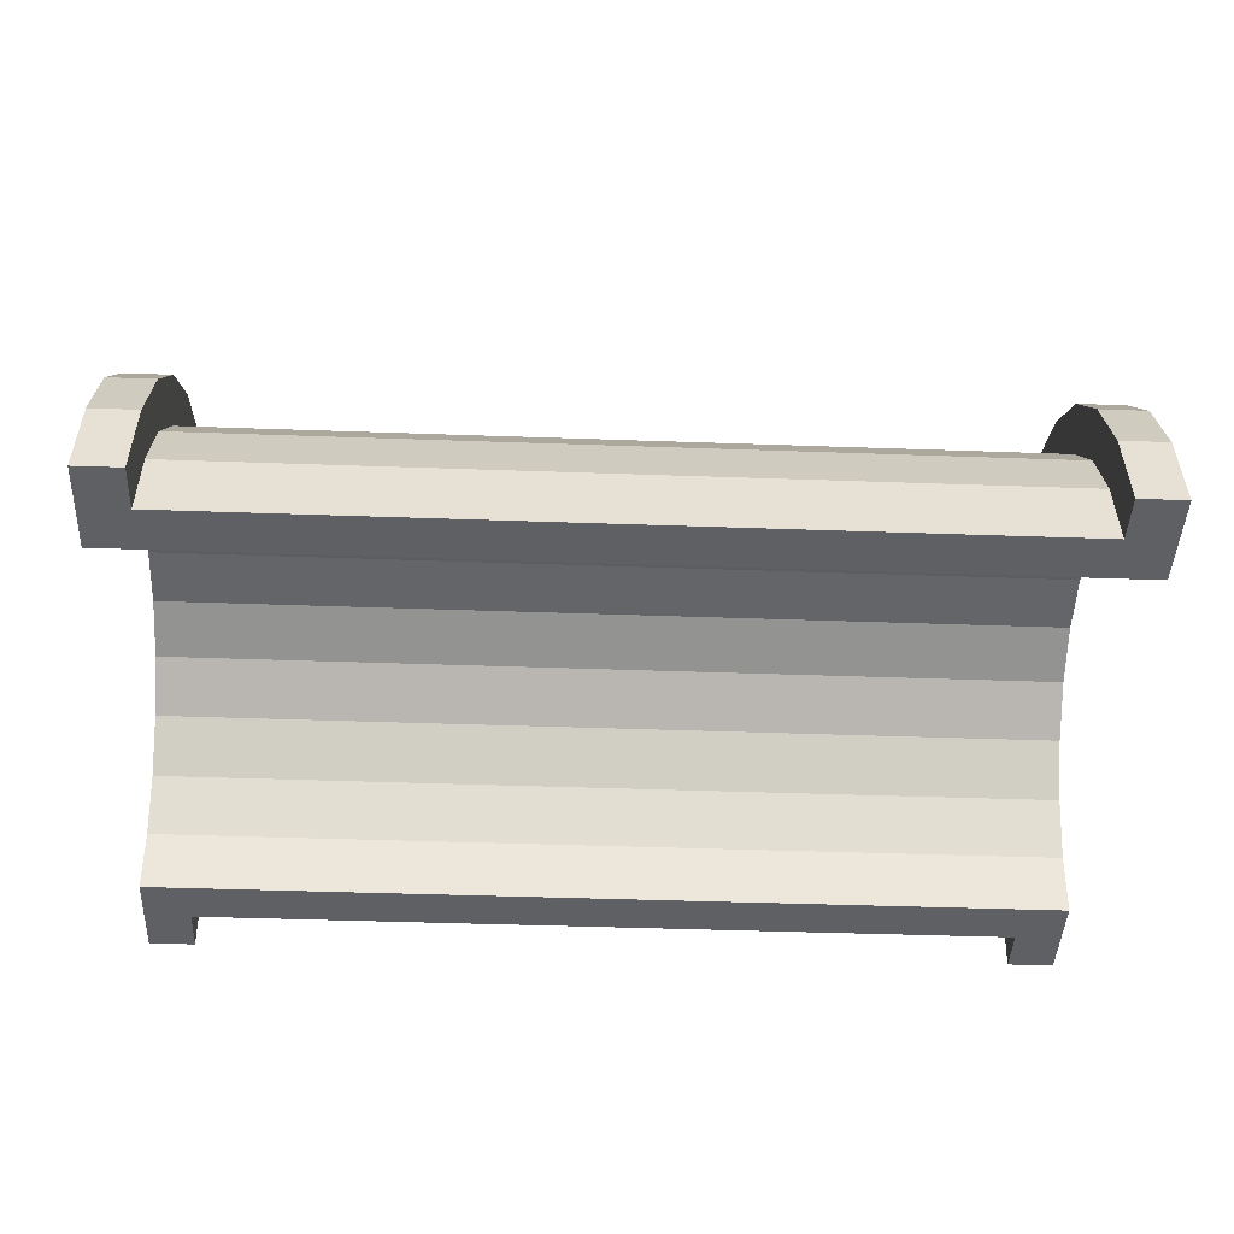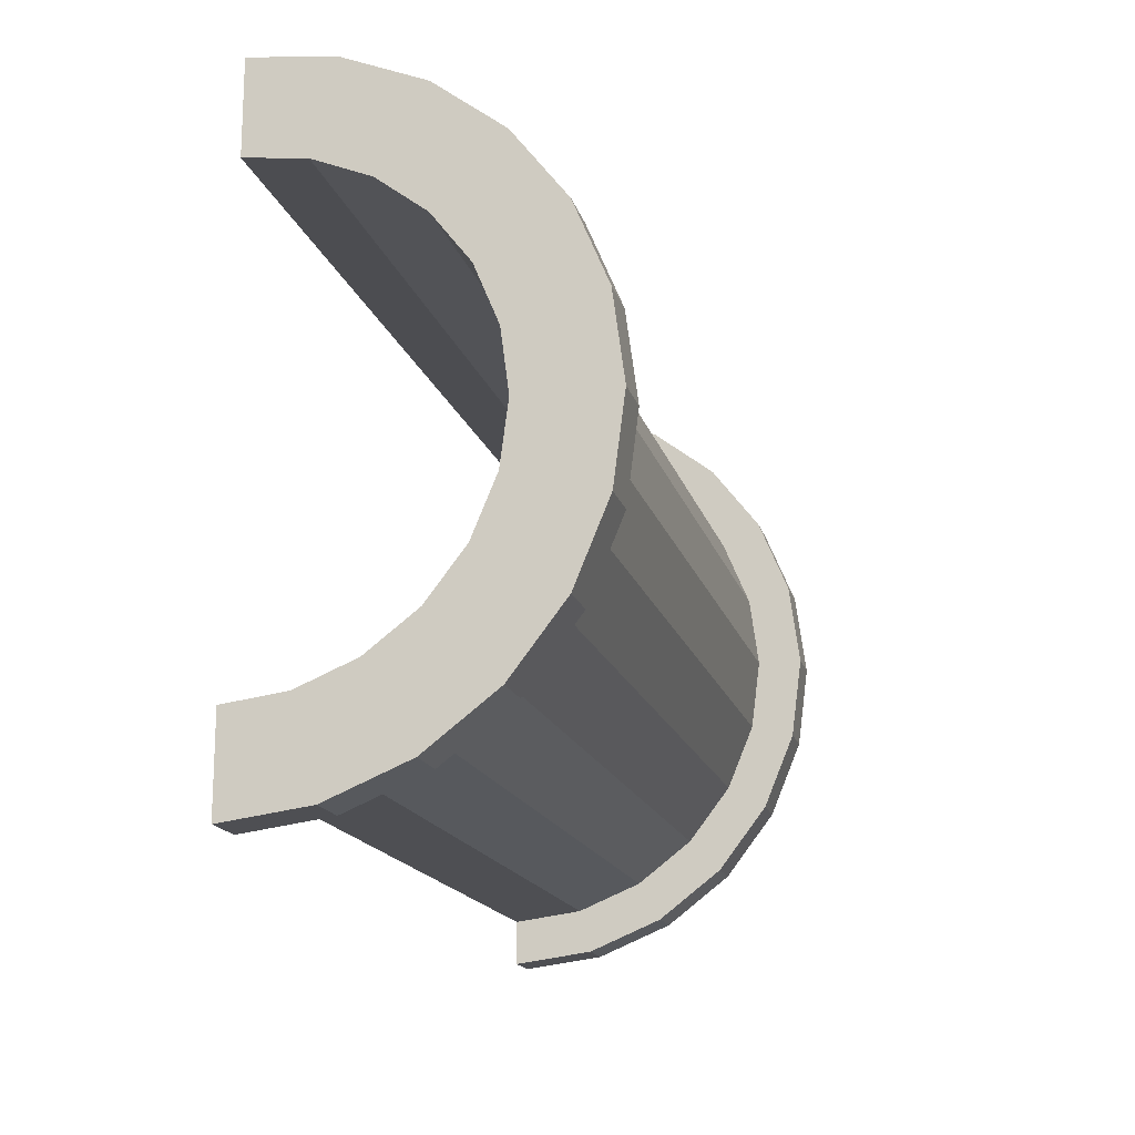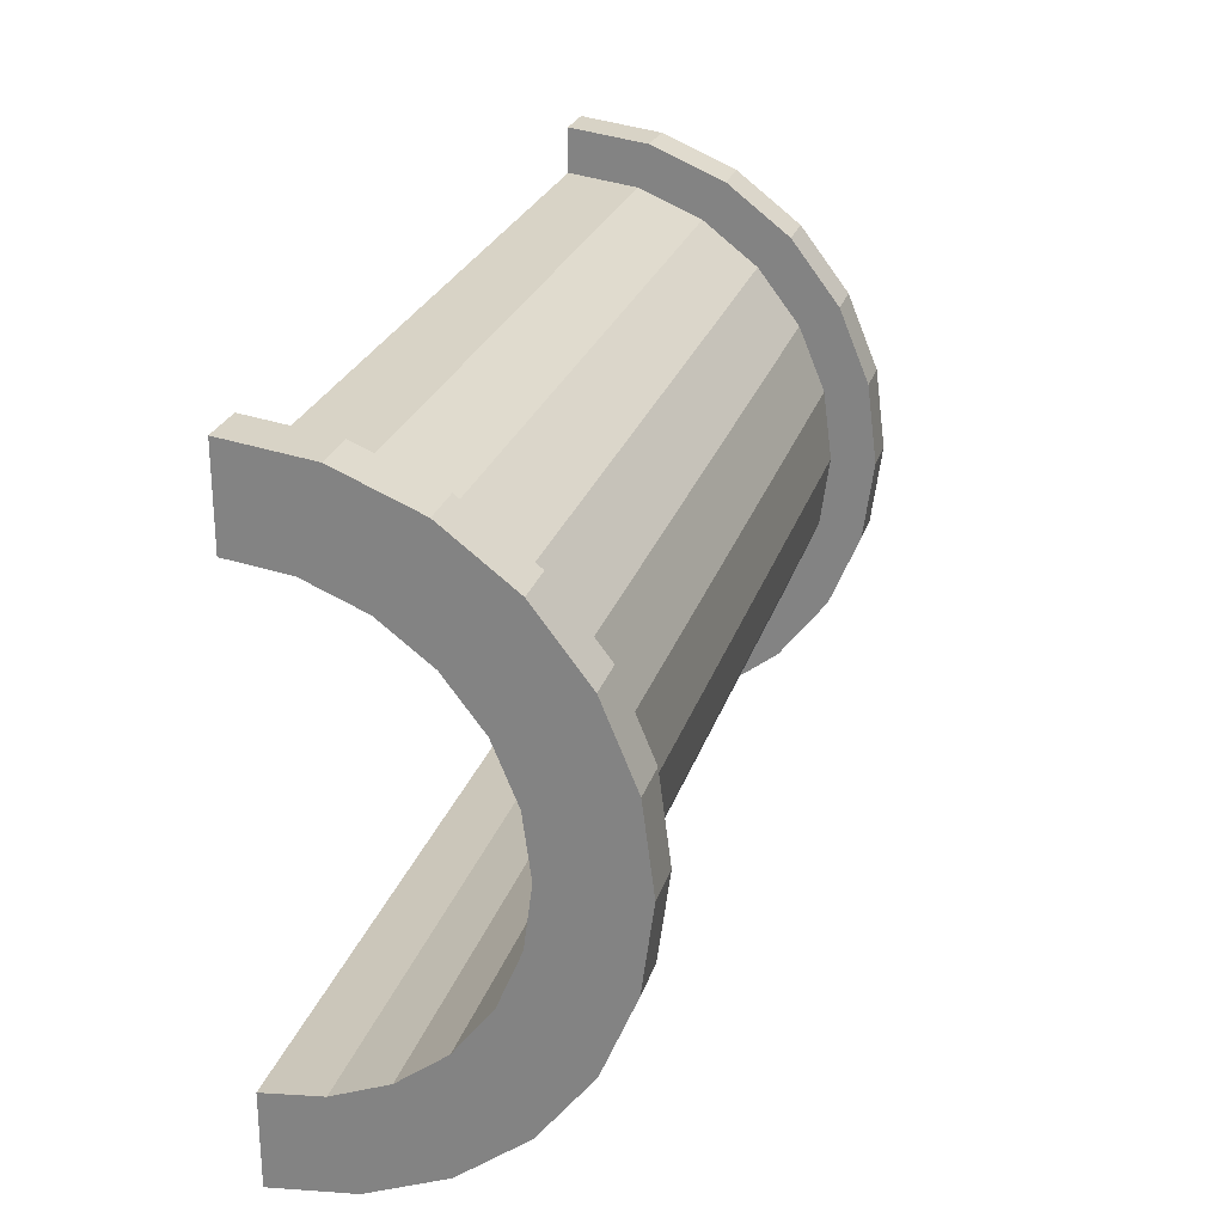
<metadata>
{"format":"obj","ext":"obj","renderer":"f3d","projection":"perspective","resolution":1024,"background":"white","views":[{"elev":-44.1,"azim":-2.4,"up":"+Z"},{"elev":-16.7,"azim":-75.8,"up":"+Y"},{"elev":25.4,"azim":-74.2,"up":"+Y"}]}
</metadata>
<code>
v 1 1.553 5.795
v 18.78 0 6
v 18.78 1.553 5.795
v 18.78 0 6
v 1 1.553 5.795
v 1 0 6
v 18.78 6 0
v 1 6 0
v 18.78 6 0
v 1 6 0
v 18.78 6 0
v 1 6 0
v 1 -5.795 1.553
v 18.78 -6 0
v 18.78 -5.795 1.553
v 18.78 -6 0
v 1 -5.795 1.553
v 1 -6 0
v 18.78 5.196 3
v 1 4.243 4.243
v 18.78 4.243 4.243
v 1 4.243 4.243
v 18.78 5.196 3
v 1 5.196 3
v 1 4.243 4.243
v 18.78 3 5.196
v 18.78 4.243 4.243
v 18.78 3 5.196
v 1 4.243 4.243
v 1 3 5.196
v 18.78 5.795 1.553
v 1 5.196 3
v 18.78 5.196 3
v 1 5.196 3
v 18.78 5.795 1.553
v 1 5.795 1.553
v 1 -5.196 3
v 18.78 -4.243 4.243
v 1 -4.243 4.243
v 18.78 -4.243 4.243
v 1 -5.196 3
v 18.78 -5.196 3
v -0 4.83 1.294
v -0 6.761 1.812
v 0 7 0
v -0 4.83 1.294
v 0 7 0
v 0 5 0
v -0 6.761 1.812
v -0 4.83 1.294
v -0 6.062 3.5
v -0 4.33 2.5
v -0 6.062 3.5
v -0 4.83 1.294
v -0 6.062 3.5
v -0 4.33 2.5
v -0 4.95 4.95
v -0 3.535 3.535
v -0 4.95 4.95
v -0 4.33 2.5
v -0 3.535 3.535
v -0 3.5 6.062
v -0 4.95 4.95
v -0 2.5 4.33
v -0 3.5 6.062
v -0 3.535 3.535
v -0 2.5 4.33
v -0 1.812 6.761
v -0 3.5 6.062
v -0 1.294 4.83
v -0 1.812 6.761
v -0 2.5 4.33
v -0 0 5
v -0 1.812 6.761
v -0 1.294 4.83
v -0 0 5
v -0 0 7
v -0 1.812 6.761
v -0 -1.294 4.83
v -0 0 7
v -0 0 5
v -0 -1.294 4.83
v -0 -1.812 6.761
v -0 0 7
v -0 -2.5 4.33
v -0 -1.812 6.761
v -0 -1.294 4.83
v -0 -2.5 4.33
v -0 -3.5 6.062
v -0 -1.812 6.761
v -0 -3.535 3.535
v -0 -3.5 6.062
v -0 -2.5 4.33
v -0 -4.95 4.95
v -0 -3.535 3.535
v -0 -4.33 2.5
v -0 -6.062 3.5
v -0 -4.33 2.5
v -0 -4.83 1.294
v -0 -3.535 3.535
v -0 -4.95 4.95
v -0 -3.5 6.062
v -0 -6.761 1.812
v -0 -4.83 1.294
v 0 -5 0
v -0 -4.33 2.5
v -0 -6.062 3.5
v -0 -4.95 4.95
v -0 -4.83 1.294
v -0 -6.761 1.812
v -0 -6.062 3.5
v -0 -6.761 1.812
v 0 -5 0
v 0 -7 0
v 1 3 5.196
v 18.78 1.553 5.795
v 18.78 3 5.196
v 18.78 1.553 5.795
v 1 3 5.196
v 1 1.553 5.795
v 18.78 6 0
v 1 5.795 1.553
v 18.78 5.795 1.553
v 1 5.795 1.553
v 18.78 6 0
v 1 6 0
v 1 -6 0
v 18.78 -6 0
v 1 -6 0
v 18.78 -6 0
v 1 -6 0
v 18.78 -6 0
v 1 -5.795 1.553
v 18.78 -5.196 3
v 1 -5.196 3
v 18.78 -5.196 3
v 1 -5.795 1.553
v 18.78 -5.795 1.553
v 1 -3 5.196
v 18.78 -4.243 4.243
v 18.78 -3 5.196
v 18.78 -4.243 4.243
v 1 -3 5.196
v 1 -4.243 4.243
v 1 0 6
v 18.78 -1.553 5.795
v 18.78 0 6
v 18.78 -1.553 5.795
v 1 0 6
v 1 -1.553 5.795
v 1 -1.553 5.795
v 18.78 -3 5.196
v 18.78 -1.553 5.795
v 18.78 -3 5.196
v 1 -1.553 5.795
v 1 -3 5.196
v 19.78 0 5
v -0 1.294 4.83
v 19.78 1.294 4.83
v -0 1.294 4.83
v 19.78 0 5
v -0 0 5
v 19.78 5 0
v 19.78 5 0
v 0 5 0
v 19.78 -5 0
v -0 -4.83 1.294
v 19.78 -4.83 1.294
v -0 -4.83 1.294
v 19.78 -5 0
v 0 -5 0
v -0 -3.535 3.535
v 19.78 -2.5 4.33
v 19.78 -3.535 3.535
v 19.78 -2.5 4.33
v -0 -3.535 3.535
v -0 -2.5 4.33
v -0 4.33 2.5
v 19.78 3.535 3.535
v -0 3.535 3.535
v 19.78 3.535 3.535
v -0 4.33 2.5
v 19.78 4.33 2.5
v -0 4.83 1.294
v 19.78 5 0
v 19.78 4.83 1.294
v 19.78 5 0
v -0 4.83 1.294
v 0 5 0
v 19.78 -4.33 2.5
v -0 -3.535 3.535
v 19.78 -3.535 3.535
v -0 -3.535 3.535
v 19.78 -4.33 2.5
v -0 -4.33 2.5
v -0 -1.294 4.83
v 19.78 0 5
v 19.78 -1.294 4.83
v 19.78 0 5
v -0 -1.294 4.83
v -0 0 5
v 19.78 2.5 4.33
v -0 3.535 3.535
v 19.78 3.535 3.535
v -0 3.535 3.535
v 19.78 2.5 4.33
v -0 2.5 4.33
v 19.78 1.294 4.83
v -0 2.5 4.33
v 19.78 2.5 4.33
v -0 2.5 4.33
v 19.78 1.294 4.83
v -0 1.294 4.83
v -0 4.83 1.294
v 19.78 4.33 2.5
v -0 4.33 2.5
v 19.78 4.33 2.5
v -0 4.83 1.294
v 19.78 4.83 1.294
v 19.78 -5 0
v 19.78 -5 0
v 0 -5 0
v 19.78 -4.83 1.294
v -0 -4.33 2.5
v 19.78 -4.33 2.5
v -0 -4.33 2.5
v 19.78 -4.83 1.294
v -0 -4.83 1.294
v -0 -2.5 4.33
v 19.78 -1.294 4.83
v 19.78 -2.5 4.33
v 19.78 -1.294 4.83
v -0 -2.5 4.33
v -0 -1.294 4.83
v -0 1.812 6.761
v 1 0 7
v 1 1.812 6.761
v 1 0 7
v -0 1.812 6.761
v -0 0 7
v 1 7 0
v 0 7 0
v 1 7 0
v -0 -6.761 1.812
v 1 -7 0
v 1 -6.761 1.812
v 1 -7 0
v -0 -6.761 1.812
v 0 -7 0
v 1 6.062 3.5
v -0 4.95 4.95
v 1 4.95 4.95
v -0 4.95 4.95
v 1 6.062 3.5
v -0 6.062 3.5
v -0 4.95 4.95
v 1 3.5 6.062
v 1 4.95 4.95
v 1 3.5 6.062
v -0 4.95 4.95
v -0 3.5 6.062
v 1 6.761 1.812
v -0 6.062 3.5
v 1 6.062 3.5
v -0 6.062 3.5
v 1 6.761 1.812
v -0 6.761 1.812
v -0 -6.062 3.5
v 1 -4.95 4.95
v -0 -4.95 4.95
v 1 -4.95 4.95
v -0 -6.062 3.5
v 1 -6.062 3.5
v -0 3.5 6.062
v 1 1.812 6.761
v 1 3.5 6.062
v 1 1.812 6.761
v -0 3.5 6.062
v -0 1.812 6.761
v 1 6.761 1.812
v 1 5.795 1.553
v 1 6 0
v 1 6.062 3.5
v 1 5.196 3
v 1 5.795 1.553
v 1 4.95 4.95
v 1 5.196 3
v 1 6.062 3.5
v 1 4.95 4.95
v 1 4.243 4.243
v 1 5.196 3
v 1 3.5 6.062
v 1 4.243 4.243
v 1 4.95 4.95
v 1 3.5 6.062
v 1 3 5.196
v 1 4.243 4.243
v 1 1.812 6.761
v 1 3 5.196
v 1 3.5 6.062
v 1 1.812 6.761
v 1 1.553 5.795
v 1 3 5.196
v 1 0 7
v 1 1.553 5.795
v 1 1.812 6.761
v 1 0 7
v 1 0 6
v 1 1.553 5.795
v 1 0 7
v 1 -1.553 5.795
v 1 0 6
v 1 -1.812 6.761
v 1 -1.553 5.795
v 1 0 7
v 1 -1.812 6.761
v 1 -3 5.196
v 1 -1.553 5.795
v 1 -3.5 6.062
v 1 -3 5.196
v 1 -1.812 6.761
v 1 -3.5 6.062
v 1 -4.243 4.243
v 1 -3 5.196
v 1 -4.95 4.95
v 1 -4.243 4.243
v 1 -3.5 6.062
v 1 -4.95 4.95
v 1 -5.196 3
v 1 -4.243 4.243
v 1 -6.062 3.5
v 1 -5.196 3
v 1 -4.95 4.95
v 1 -5.196 3
v 1 -6.062 3.5
v 1 -5.795 1.553
v 1 -6.761 1.812
v 1 -5.795 1.553
v 1 -6.062 3.5
v 1 -5.795 1.553
v 1 -6.761 1.812
v 1 -6 0
v 1 -7 0
v 1 -6 0
v 1 -6.761 1.812
v 1 -6 0
v 1 -7 0
v 1 -6 0
v 1 -6 0
v 1 -7 0
v 1 -7 0
v 1 6 0
v 1 7 0
v 1 6.761 1.812
v 1 5.795 1.553
v 1 6.761 1.812
v 1 6.062 3.5
v 1 7 0
v 1 6 0
v 1 7 0
v 1 7 0
v 1 6 0
v 1 6 0
v 1 7 0
v -0 6.761 1.812
v 1 6.761 1.812
v -0 6.761 1.812
v 1 7 0
v 0 7 0
v 1 -7 0
v 0 -7 0
v 1 -7 0
v -0 -6.761 1.812
v 1 -6.062 3.5
v -0 -6.062 3.5
v 1 -6.062 3.5
v -0 -6.761 1.812
v 1 -6.761 1.812
v 1 -3.5 6.062
v -0 -4.95 4.95
v 1 -4.95 4.95
v -0 -4.95 4.95
v 1 -3.5 6.062
v -0 -3.5 6.062
v 1 0 7
v -0 -1.812 6.761
v 1 -1.812 6.761
v -0 -1.812 6.761
v 1 0 7
v -0 0 7
v 1 -1.812 6.761
v -0 -3.5 6.062
v 1 -3.5 6.062
v -0 -3.5 6.062
v 1 -1.812 6.761
v -0 -1.812 6.761
v 18.78 1.812 6.761
v 19.78 0 7
v 19.78 1.812 6.761
v 19.78 0 7
v 18.78 1.812 6.761
v 18.78 0 7
v 19.78 7 0
v 18.78 7 0
v 19.78 7 0
v 18.78 7 0
v 19.78 7 0
v 18.78 7 0
v 19.78 6.062 3.5
v 18.78 4.95 4.95
v 19.78 4.95 4.95
v 18.78 4.95 4.95
v 19.78 6.062 3.5
v 18.78 6.062 3.5
v 18.78 4.95 4.95
v 19.78 3.5 6.062
v 19.78 4.95 4.95
v 19.78 3.5 6.062
v 18.78 4.95 4.95
v 18.78 3.5 6.062
v 19.78 6.761 1.812
v 18.78 6.062 3.5
v 19.78 6.062 3.5
v 18.78 6.062 3.5
v 19.78 6.761 1.812
v 18.78 6.761 1.812
v 18.78 -6.062 3.5
v 19.78 -4.95 4.95
v 18.78 -4.95 4.95
v 19.78 -4.95 4.95
v 18.78 -6.062 3.5
v 19.78 -6.062 3.5
v 18.78 -7 0
v 18.78 -6 0
v 18.78 -6 0
v 18.78 -6 0
v 18.78 -6.761 1.812
v 18.78 -6.062 3.5
v 18.78 -7 0
v 18.78 -6 0
v 18.78 -7 0
v 18.78 -6 0
v 18.78 -7 0
v 18.78 -6.761 1.812
v 18.78 6 0
v 18.78 7 0
v 18.78 7 0
v 18.78 7 0
v 18.78 5.795 1.553
v 18.78 6.761 1.812
v 18.78 6 0
v 18.78 7 0
v 18.78 6 0
v 18.78 7 0
v 18.78 6 0
v 18.78 5.795 1.553
v 18.78 6.761 1.812
v 18.78 5.795 1.553
v 18.78 6.062 3.5
v 18.78 5.196 3
v 18.78 6.062 3.5
v 18.78 5.795 1.553
v 18.78 5.196 3
v 18.78 4.95 4.95
v 18.78 6.062 3.5
v 18.78 4.243 4.243
v 18.78 4.95 4.95
v 18.78 5.196 3
v 18.78 4.243 4.243
v 18.78 3.5 6.062
v 18.78 4.95 4.95
v 18.78 3 5.196
v 18.78 3.5 6.062
v 18.78 4.243 4.243
v 18.78 3 5.196
v 18.78 1.812 6.761
v 18.78 3.5 6.062
v 18.78 1.553 5.795
v 18.78 1.812 6.761
v 18.78 3 5.196
v 18.78 0 6
v 18.78 1.812 6.761
v 18.78 1.553 5.795
v 18.78 0 6
v 18.78 0 7
v 18.78 1.812 6.761
v 18.78 -1.553 5.795
v 18.78 0 7
v 18.78 0 6
v 18.78 -1.553 5.795
v 18.78 -1.812 6.761
v 18.78 0 7
v 18.78 -3 5.196
v 18.78 -1.812 6.761
v 18.78 -1.553 5.795
v 18.78 -3 5.196
v 18.78 -3.5 6.062
v 18.78 -1.812 6.761
v 18.78 -4.243 4.243
v 18.78 -3.5 6.062
v 18.78 -3 5.196
v 18.78 -4.243 4.243
v 18.78 -4.95 4.95
v 18.78 -3.5 6.062
v 18.78 -5.196 3
v 18.78 -4.95 4.95
v 18.78 -4.243 4.243
v 18.78 -6.062 3.5
v 18.78 -5.196 3
v 18.78 -5.795 1.553
v 18.78 -5.196 3
v 18.78 -6.062 3.5
v 18.78 -4.95 4.95
v 18.78 -6.062 3.5
v 18.78 -5.795 1.553
v 18.78 -6 0
v 18.78 3.5 6.062
v 19.78 1.812 6.761
v 19.78 3.5 6.062
v 19.78 1.812 6.761
v 18.78 3.5 6.062
v 18.78 1.812 6.761
v 19.78 4.33 2.5
v 19.78 6.062 3.5
v 19.78 4.95 4.95
v 19.78 6.062 3.5
v 19.78 4.83 1.294
v 19.78 5 0
v 19.78 6.062 3.5
v 19.78 4.33 2.5
v 19.78 4.83 1.294
v 19.78 4.95 4.95
v 19.78 3.535 3.535
v 19.78 4.33 2.5
v 19.78 3.5 6.062
v 19.78 3.535 3.535
v 19.78 4.95 4.95
v 19.78 3.5 6.062
v 19.78 2.5 4.33
v 19.78 3.535 3.535
v 19.78 1.812 6.761
v 19.78 2.5 4.33
v 19.78 3.5 6.062
v 19.78 1.812 6.761
v 19.78 1.294 4.83
v 19.78 2.5 4.33
v 19.78 0 7
v 19.78 1.294 4.83
v 19.78 1.812 6.761
v 19.78 0 7
v 19.78 0 5
v 19.78 1.294 4.83
v 19.78 0 7
v 19.78 -1.294 4.83
v 19.78 0 5
v 19.78 -1.812 6.761
v 19.78 -1.294 4.83
v 19.78 0 7
v 19.78 -1.812 6.761
v 19.78 -2.5 4.33
v 19.78 -1.294 4.83
v 19.78 -3.5 6.062
v 19.78 -2.5 4.33
v 19.78 -1.812 6.761
v 19.78 -3.5 6.062
v 19.78 -3.535 3.535
v 19.78 -2.5 4.33
v 19.78 -4.95 4.95
v 19.78 -3.535 3.535
v 19.78 -3.5 6.062
v 19.78 -3.535 3.535
v 19.78 -4.95 4.95
v 19.78 -4.33 2.5
v 19.78 -6.062 3.5
v 19.78 -4.33 2.5
v 19.78 -4.95 4.95
v 19.78 -4.33 2.5
v 19.78 -6.062 3.5
v 19.78 -4.83 1.294
v 19.78 -6.761 1.812
v 19.78 -4.83 1.294
v 19.78 -6.062 3.5
v 19.78 -4.83 1.294
v 19.78 -6.761 1.812
v 19.78 -5 0
v 19.78 -7 0
v 19.78 -5 0
v 19.78 -6.761 1.812
v 19.78 -5 0
v 19.78 -7 0
v 19.78 -5 0
v 19.78 -5 0
v 19.78 -7 0
v 19.78 -7 0
v 19.78 5 0
v 19.78 7 0
v 19.78 6.761 1.812
v 19.78 5 0
v 19.78 6.761 1.812
v 19.78 6.062 3.5
v 19.78 7 0
v 19.78 5 0
v 19.78 7 0
v 19.78 7 0
v 19.78 5 0
v 19.78 5 0
v 19.78 7 0
v 18.78 6.761 1.812
v 19.78 6.761 1.812
v 18.78 6.761 1.812
v 19.78 7 0
v 18.78 7 0
v 18.78 -7 0
v 19.78 -7 0
v 18.78 -7 0
v 19.78 -7 0
v 18.78 -7 0
v 19.78 -7 0
v 18.78 -6.761 1.812
v 19.78 -6.062 3.5
v 18.78 -6.062 3.5
v 19.78 -6.062 3.5
v 18.78 -6.761 1.812
v 19.78 -6.761 1.812
v 18.78 -3.5 6.062
v 19.78 -4.95 4.95
v 19.78 -3.5 6.062
v 19.78 -4.95 4.95
v 18.78 -3.5 6.062
v 18.78 -4.95 4.95
v 18.78 0 7
v 19.78 -1.812 6.761
v 19.78 0 7
v 19.78 -1.812 6.761
v 18.78 0 7
v 18.78 -1.812 6.761
v 18.78 -6.761 1.812
v 19.78 -7 0
v 19.78 -6.761 1.812
v 19.78 -7 0
v 18.78 -6.761 1.812
v 18.78 -7 0
v 18.78 -1.812 6.761
v 19.78 -3.5 6.062
v 19.78 -1.812 6.761
v 19.78 -3.5 6.062
v 18.78 -1.812 6.761
v 18.78 -3.5 6.062
v 19.78 5 0
v 18.78 6 0
v 19.78 7 0
v 19.78 5 0
v 1 6 0
v 18.78 6 0
v 0 5 0
v 1 6 0
v 19.78 5 0
v 0 7 0
v 1 6 0
v 0 5 0
v 1 6 0
v 0 7 0
v 1 7 0
v 19.78 7 0
v 18.78 6 0
v 18.78 7 0
v 1 -7 0
v 0 -7 0
v 1 -6 0
v 18.78 -6 0
v 19.78 -7 0
v 18.78 -7 0
v 19.78 -7 0
v 18.78 -6 0
v 19.78 -5 0
v 1 -6 0
v 19.78 -5 0
v 18.78 -6 0
v 1 -6 0
v 0 -5 0
v 19.78 -5 0
v 0 -5 0
v 1 -6 0
v 0 -7 0
f 1 2 3
f 4 5 6
f 7 8 9
f 10 11 12
f 13 14 15
f 16 17 18
f 19 20 21
f 22 23 24
f 25 26 27
f 28 29 30
f 31 32 33
f 34 35 36
f 37 38 39
f 40 41 42
f 43 44 45
f 46 47 48
f 49 50 51
f 52 53 54
f 55 56 57
f 58 59 60
f 61 62 63
f 64 65 66
f 67 68 69
f 70 71 72
f 73 74 75
f 76 77 78
f 79 80 81
f 82 83 84
f 85 86 87
f 88 89 90
f 91 92 93
f 94 95 96
f 97 98 99
f 100 101 102
f 103 104 105
f 106 107 108
f 109 110 111
f 112 113 114
f 115 116 117
f 118 119 120
f 121 122 123
f 124 125 126
f 127 128 129
f 130 131 132
f 133 134 135
f 136 137 138
f 139 140 141
f 142 143 144
f 145 146 147
f 148 149 150
f 151 152 153
f 154 155 156
f 157 158 159
f 160 161 162
f 163 164 165
f 166 167 168
f 169 170 171
f 172 173 174
f 175 176 177
f 178 179 180
f 181 182 183
f 184 185 186
f 187 188 189
f 190 191 192
f 193 194 195
f 196 197 198
f 199 200 201
f 202 203 204
f 205 206 207
f 208 209 210
f 211 212 213
f 214 215 216
f 217 218 219
f 220 221 222
f 223 224 225
f 226 227 228
f 229 230 231
f 232 233 234
f 235 236 237
f 238 239 240
f 241 242 243
f 244 245 246
f 247 248 249
f 250 251 252
f 253 254 255
f 256 257 258
f 259 260 261
f 262 263 264
f 265 266 267
f 268 269 270
f 271 272 273
f 274 275 276
f 277 278 279
f 280 281 282
f 283 284 285
f 286 287 288
f 289 290 291
f 292 293 294
f 295 296 297
f 298 299 300
f 301 302 303
f 304 305 306
f 307 308 309
f 310 311 312
f 313 314 315
f 316 317 318
f 319 320 321
f 322 323 324
f 325 326 327
f 328 329 330
f 331 332 333
f 334 335 336
f 337 338 339
f 340 341 342
f 343 344 345
f 346 347 348
f 349 350 351
f 352 353 354
f 355 356 357
f 358 359 360
f 361 362 363
f 364 365 366
f 367 368 369
f 370 371 372
f 373 374 375
f 376 377 378
f 379 380 381
f 382 383 384
f 385 386 387
f 388 389 390
f 391 392 393
f 394 395 396
f 397 398 399
f 400 401 402
f 403 404 405
f 406 407 408
f 409 410 411
f 412 413 414
f 415 416 417
f 418 419 420
f 421 422 423
f 424 425 426
f 427 428 429
f 430 431 432
f 433 434 435
f 436 437 438
f 439 440 441
f 442 443 444
f 445 446 447
f 448 449 450
f 451 452 453
f 454 455 456
f 457 458 459
f 460 461 462
f 463 464 465
f 466 467 468
f 469 470 471
f 472 473 474
f 475 476 477
f 478 479 480
f 481 482 483
f 484 485 486
f 487 488 489
f 490 491 492
f 493 494 495
f 496 497 498
f 499 500 501
f 502 503 504
f 505 506 507
f 508 509 510
f 511 512 513
f 514 515 516
f 517 518 519
f 520 521 522
f 523 524 525
f 526 527 528
f 529 530 531
f 532 533 534
f 535 536 537
f 538 539 540
f 541 542 543
f 544 545 546
f 547 548 549
f 550 551 552
f 553 554 555
f 556 557 558
f 559 560 561
f 562 563 564
f 565 566 567
f 568 569 570
f 571 572 573
f 574 575 576
f 577 578 579
f 580 581 582
f 583 584 585
f 586 587 588
f 589 590 591
f 592 593 594
f 595 596 597
f 598 599 600
f 601 602 603
f 604 605 606
f 607 608 609
f 610 611 612
f 613 614 615
f 616 617 618
f 619 620 621
f 622 623 624
f 625 626 627
f 628 629 630
f 631 632 633
f 634 635 636
f 637 638 639
f 640 641 642
f 643 644 645
f 646 647 648
f 649 650 651
f 652 653 654
f 655 656 657
f 658 659 660
f 661 662 663
f 664 665 666
f 667 668 669
f 670 671 672
f 673 674 675
f 676 677 678
f 679 680 681
f 682 683 684

</code>
